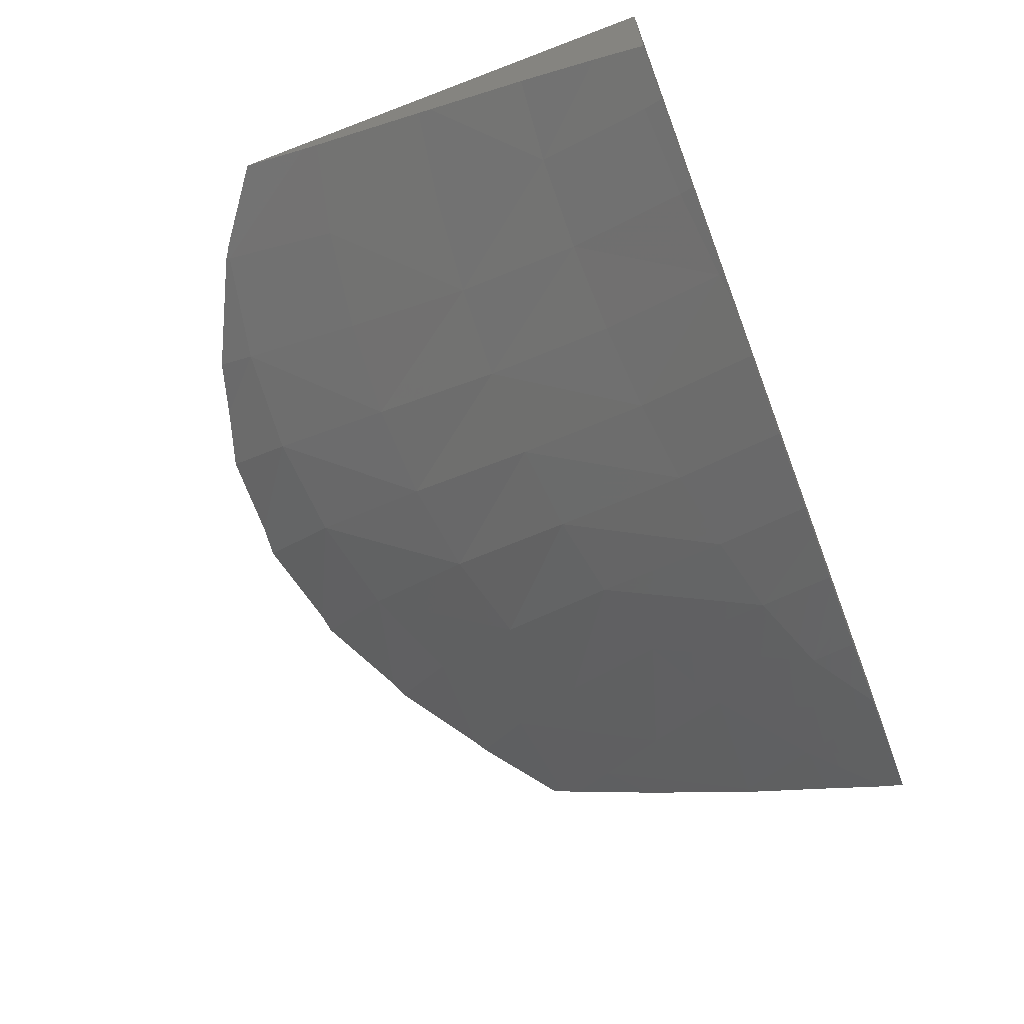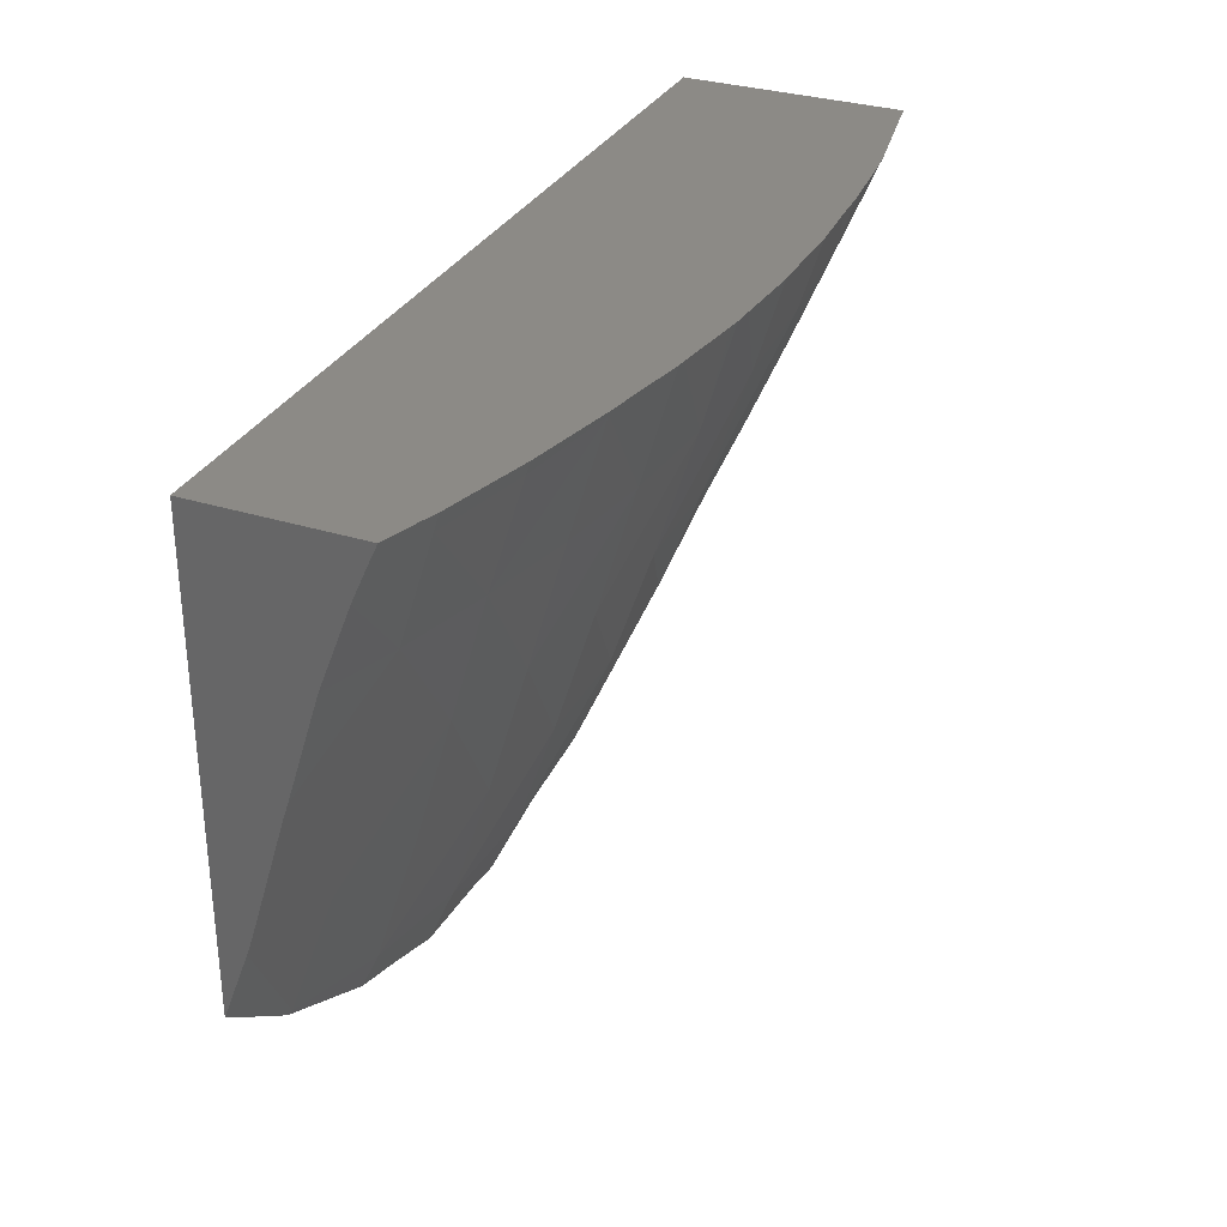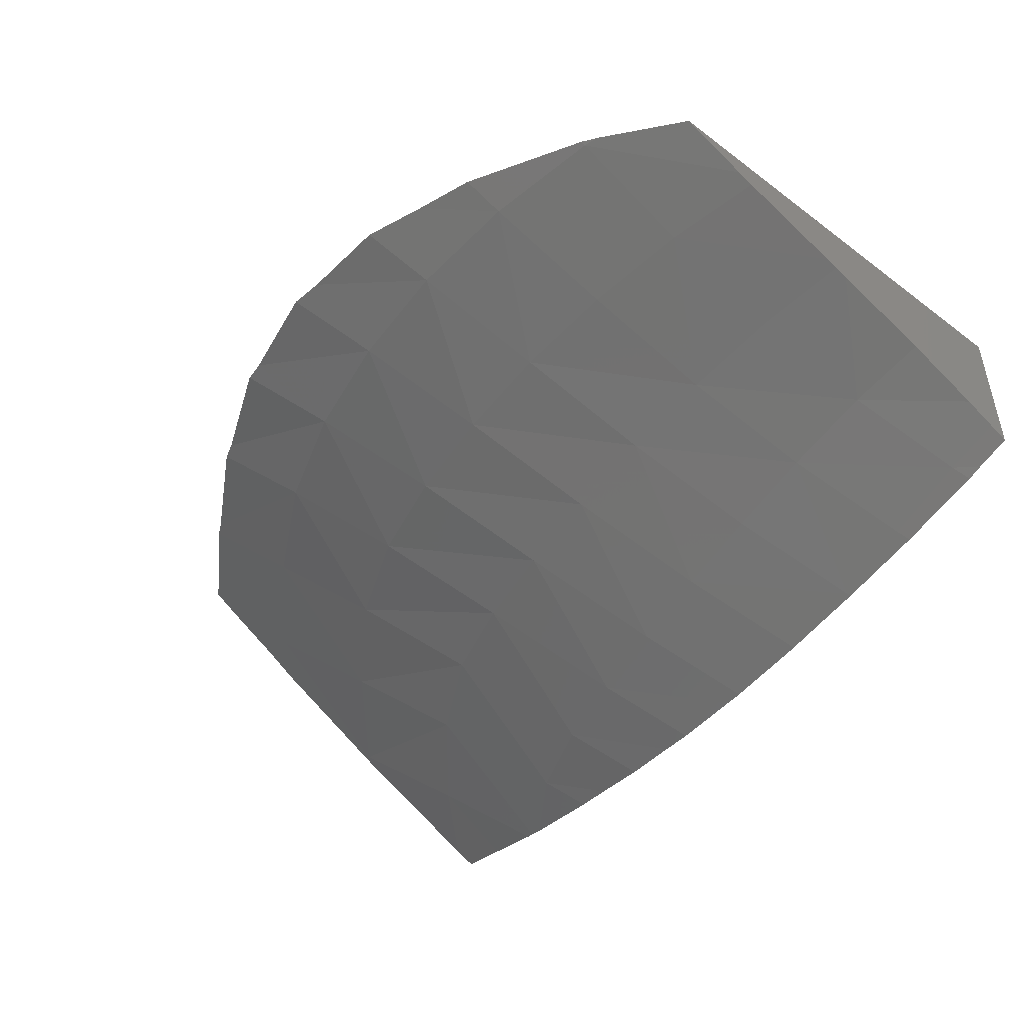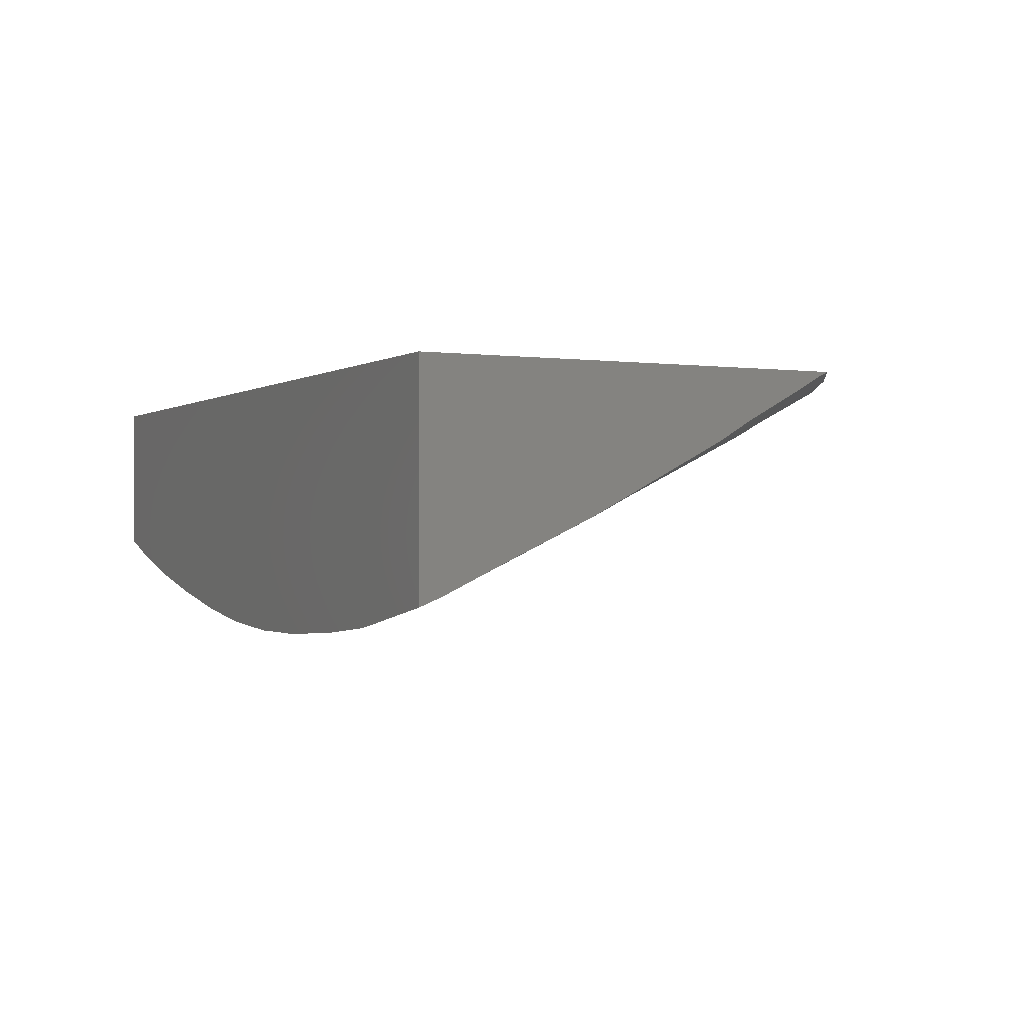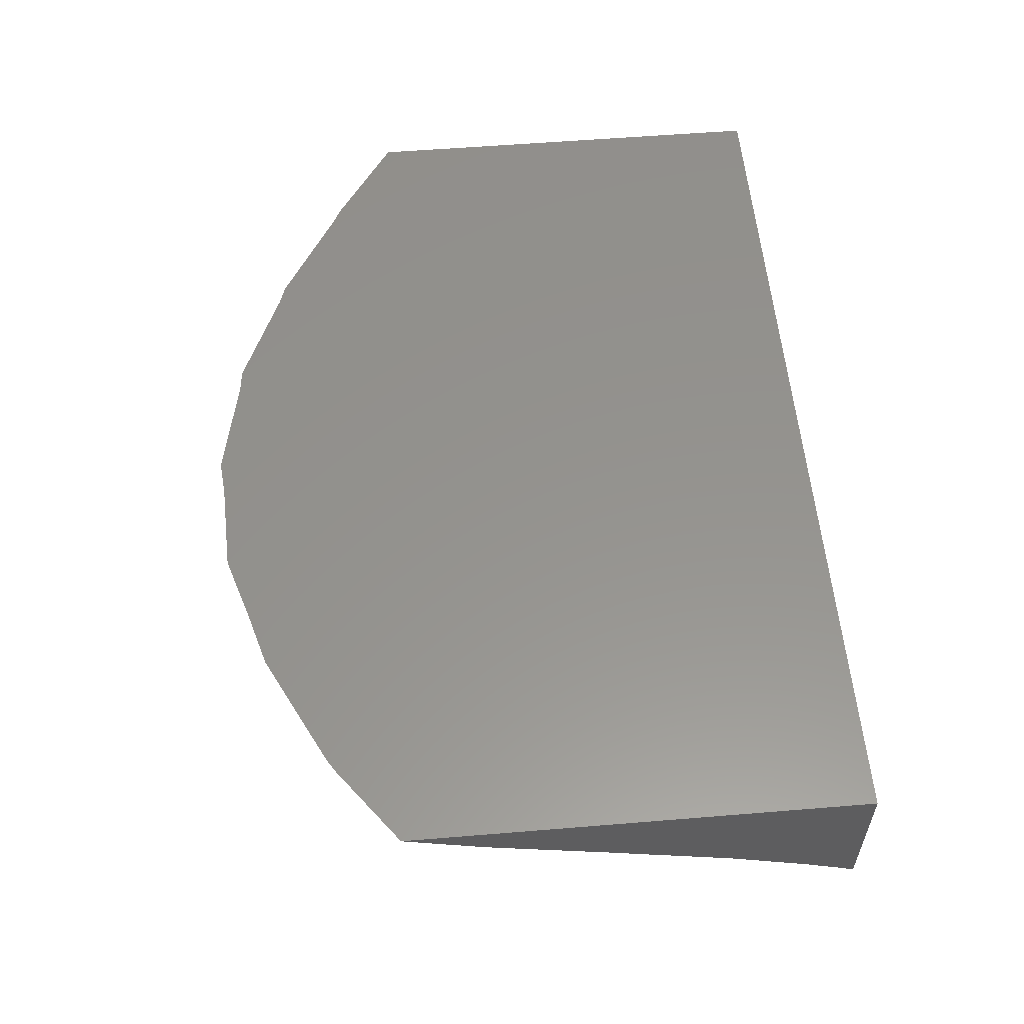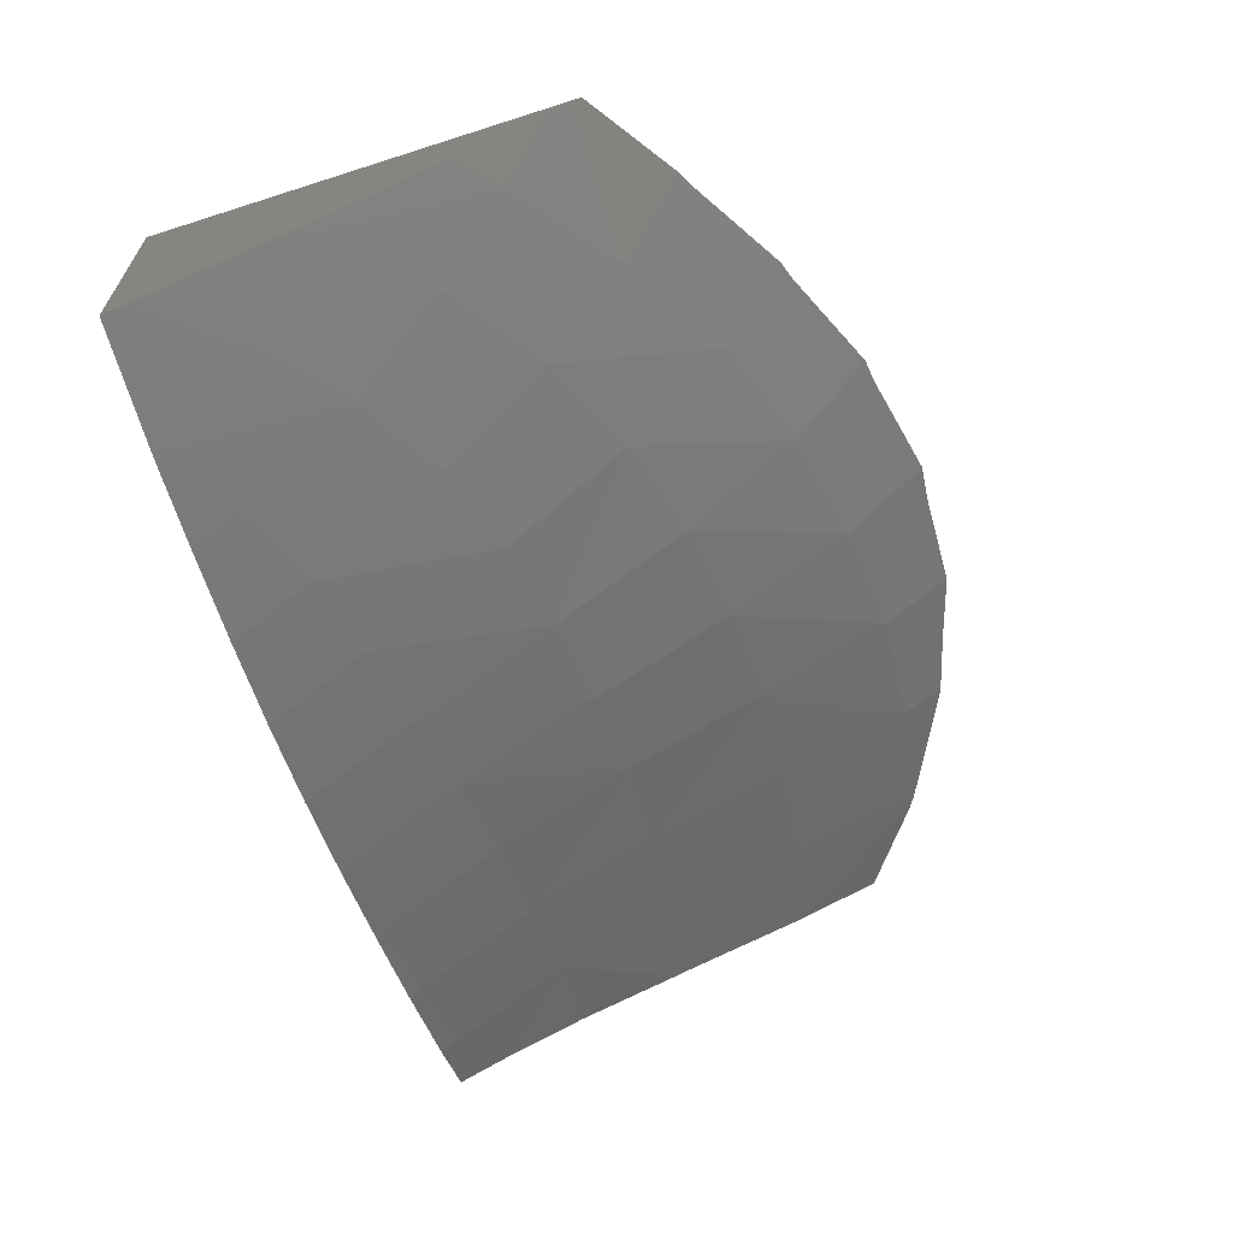
<metadata>
{"format":"stl","ext":"stl","renderer":"f3d","projection":"perspective","resolution":1024,"background":"white","views":[{"elev":-65.1,"azim":111.0,"up":"+Z"},{"elev":31.6,"azim":114.0,"up":"+Y"},{"elev":-46.3,"azim":49.5,"up":"+Z"},{"elev":-1.1,"azim":-116.6,"up":"+Z"},{"elev":56.4,"azim":85.1,"up":"+Z"},{"elev":-63.3,"azim":-72.1,"up":"+Z"}]}
</metadata>
<code>
# stl→obj: 94 verts, 184 faces
v 42 -88.8 -9.667
v 42 -89.25 -13.17
v 42 -88.8 -13.38
v 42 -90.03 -12.83
v 42 -91.88 -12.12
v 42 -94.3 -11.37
v 42 -94.62 -11.26
v 42 -94.92 -11.17
v 42 -97.47 -10.41
v 42 -97.87 -10.27
v 42 -99.52 -9.667
v 40.21 -100.9 -9.667
v 39.72 -101.2 -9.667
v 39.97 -101 -9.667
v 39.89 -101.1 -9.667
v 37.2 -102.5 -9.667
v 35.84 -102.9 -9.667
v 32.24 -103.4 -9.667
v 34.36 -103.3 -9.667
v 29.07 -103 -9.667
v 31.44 -103.5 -9.667
v 26.22 -101.9 -9.667
v 28.55 -102.9 -9.667
v 21 -88.8 -9.667
v 23.48 -100.4 -9.667
v 25.78 -101.8 -9.667
v 23.14 -100.2 -9.667
v 21 -98.76 -9.667
v 21 -89.33 -14.58
v 21 -88.8 -14.79
v 21 -90.89 -13.83
v 21 -92.81 -12.93
v 21 -93.12 -12.77
v 21 -95.92 -11.29
v 21 -96.71 -10.81
v 21 -98.02 -10.08
v 21 -98.54 -9.783
v 41.14 -88.8 -13.66
v 40.76 -88.8 -13.8
v 40.43 -88.8 -13.88
v 38.65 -88.8 -14.36
v 36.6 -88.8 -14.8
v 36.52 -88.8 -14.81
v 35.88 -88.8 -14.93
v 34.43 -88.8 -15.19
v 32.35 -88.8 -15.46
v 34.27 -88.8 -15.21
v 22.22 -88.8 -15
v 26.08 -88.8 -15.5
v 26.93 -88.8 -15.53
v 23.64 -88.8 -15.26
v 23.83 -88.8 -15.28
v 24.14 -88.8 -15.33
v 31.92 -88.8 -15.49
v 30.28 -88.8 -15.6
v 28.2 -88.8 -15.61
v 29.51 -88.8 -15.6
v 37.26 -101.5 -10.1
v 39.89 -101 -9.718
v 39.82 -98 -10.75
v 21.13 -92.95 -12.9
v 23.31 -94.93 -12.46
v 21.96 -96.8 -11.14
v 25.59 -96.54 -12.2
v 24.33 -98.63 -10.9
v 27.93 -97.56 -12.11
v 26.86 -100.1 -10.83
v 30.29 -98.14 -12.03
v 29.45 -101 -10.79
v 32.65 -98.46 -11.83
v 32.05 -101.5 -10.66
v 35 -98.53 -11.52
v 34.65 -101.7 -10.43
v 37.39 -98.37 -11.14
v 35.33 -95.23 -12.58
v 37.55 -95.16 -12.11
v 39.84 -94.96 -11.65
v 37.92 -92.04 -13.13
v 40.09 -92.02 -12.57
v 40.64 -89.27 -13.61
v 22.52 -90.96 -14.17
v 25.73 -89.91 -15.07
v 24.61 -92.74 -13.75
v 27.68 -90.65 -14.92
v 26.71 -93.9 -13.53
v 29.66 -91.14 -14.76
v 28.83 -94.53 -13.43
v 31.68 -91.53 -14.5
v 30.97 -94.93 -13.27
v 33.73 -91.8 -14.13
v 33.14 -95.15 -12.98
v 35.8 -91.97 -13.66
v 36.49 -88.9 -14.78
v 38.55 -89.13 -14.22
f 1 2 3
f 1 4 2
f 1 5 4
f 1 6 5
f 1 7 6
f 1 8 7
f 1 9 8
f 1 10 9
f 10 1 11
f 1 12 11
f 13 12 1
f 12 13 14
f 14 13 15
f 1 16 13
f 1 17 16
f 18 17 1
f 17 18 19
f 20 18 1
f 18 20 21
f 22 20 1
f 20 22 23
f 24 22 1
f 25 22 24
f 22 25 26
f 25 24 27
f 27 24 28
f 29 24 30
f 31 24 29
f 32 24 31
f 33 24 32
f 34 24 33
f 35 24 34
f 36 24 35
f 37 24 36
f 24 37 28
f 38 1 3
f 39 1 38
f 1 39 40
f 41 1 40
f 42 1 41
f 43 1 42
f 44 1 43
f 45 1 44
f 46 1 47
f 24 48 30
f 1 45 47
f 1 46 24
f 49 24 50
f 24 51 48
f 52 24 53
f 24 46 54
f 55 24 54
f 24 52 51
f 24 49 53
f 56 24 57
f 24 55 57
f 24 56 50
f 13 58 59
f 58 13 16
f 59 15 13
f 12 14 59
f 14 15 59
f 60 10 59
f 10 60 9
f 12 10 11
f 10 12 59
f 32 61 33
f 62 63 61
f 34 61 63
f 61 34 33
f 35 63 36
f 34 63 35
f 64 65 62
f 62 65 63
f 37 27 28
f 27 37 65
f 37 63 65
f 63 37 36
f 66 67 64
f 64 67 65
f 67 26 25
f 25 65 67
f 65 25 27
f 68 69 66
f 66 69 67
f 69 23 22
f 22 67 69
f 67 22 26
f 70 71 68
f 68 71 69
f 71 21 20
f 20 69 71
f 69 20 23
f 72 73 70
f 70 73 71
f 73 19 18
f 18 71 73
f 71 18 21
f 74 58 72
f 72 58 73
f 58 16 17
f 17 73 58
f 73 17 19
f 75 76 72
f 76 74 72
f 77 60 76
f 76 60 74
f 60 59 58
f 74 60 58
f 78 79 76
f 79 77 76
f 5 6 79
f 77 6 7
f 6 77 79
f 8 9 60
f 8 77 7
f 77 8 60
f 4 80 2
f 80 4 79
f 4 5 79
f 51 81 48
f 29 48 81
f 48 29 30
f 32 81 61
f 81 32 31
f 29 81 31
f 52 82 83
f 82 52 53
f 81 52 83
f 52 81 51
f 83 62 61
f 81 83 61
f 84 85 82
f 82 85 83
f 85 64 62
f 83 85 62
f 86 87 84
f 84 87 85
f 87 66 64
f 85 87 64
f 88 89 86
f 86 89 87
f 89 68 66
f 87 89 66
f 90 91 88
f 88 91 89
f 91 70 68
f 89 91 68
f 92 75 90
f 90 75 91
f 75 72 70
f 91 75 70
f 90 44 93
f 44 90 45
f 93 92 90
f 94 78 93
f 93 78 92
f 78 76 75
f 92 78 75
f 43 42 93
f 94 42 41
f 42 94 93
f 39 80 40
f 94 40 80
f 40 94 41
f 80 79 78
f 94 80 78
f 2 38 3
f 38 2 80
f 39 38 80
f 49 82 53
f 84 50 56
f 50 84 82
f 49 50 82
f 86 57 55
f 57 86 84
f 56 57 84
f 88 54 46
f 54 88 86
f 55 54 86
f 90 47 45
f 47 90 88
f 46 47 88
f 43 93 44

</code>
